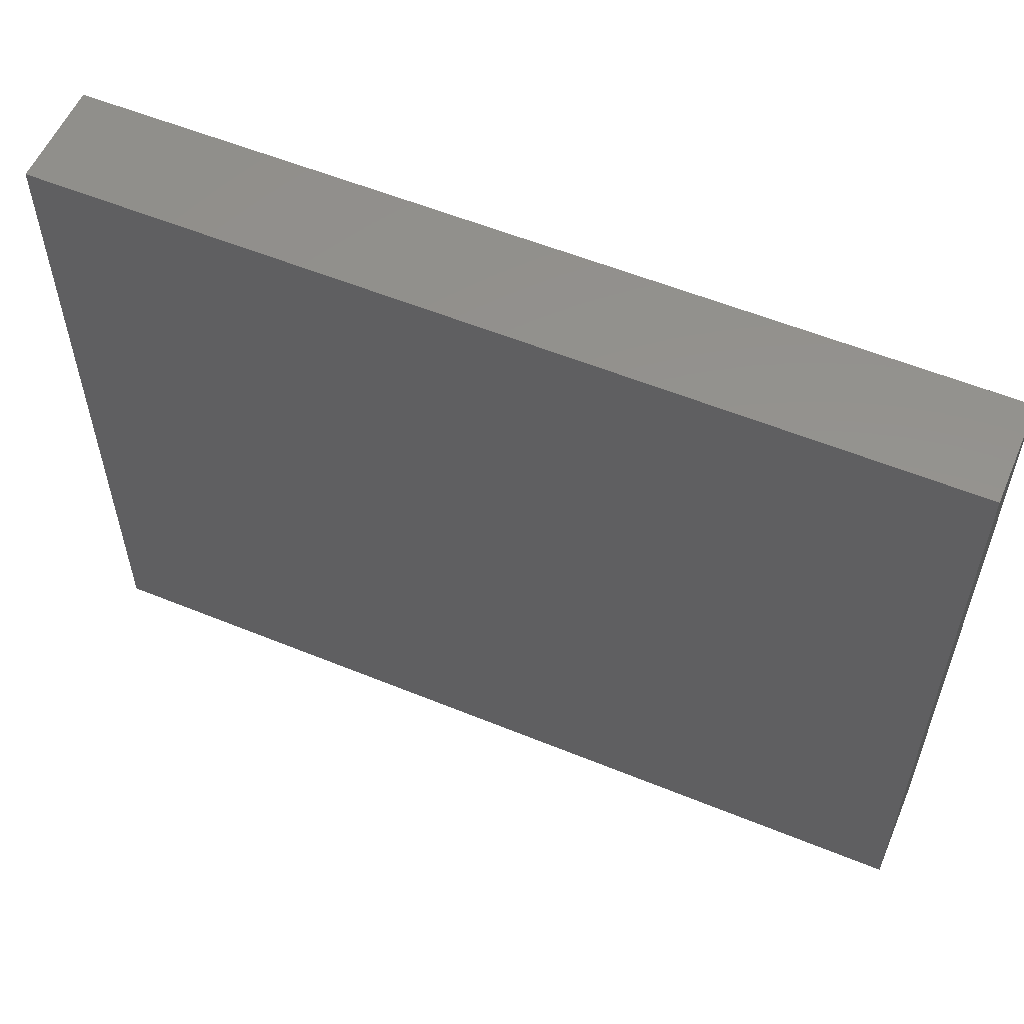
<metadata>
{"format":"stl","ext":"stl","renderer":"f3d","projection":"perspective","resolution":1024,"background":"white","views":[{"elev":56.5,"azim":-156.9,"up":"+Y"}]}
</metadata>
<code>
# stl→obj: 401 verts, 798 faces
v -0.01669 0.03057 0.01129
v -0.02504 0.04357 0.01129
v -0.03339 0.03057 0.01129
v -0.09621 0.03148 -0.0001673
v -0.09621 0.04809 -0.01129
v -0.09621 0.03052 -0.01129
v -0.02504 0.0756 -0.01129
v -0.0282 0.06099 -0.01129
v -0.04173 0.0756 -0.01129
v 0.0003547 -0.02599 -0.01129
v 0.009591 -0.03303 -0.01129
v 0.00023 -0.04359 -0.01129
v -0.04725 0.06048 0.01129
v -0.02504 0.05958 0.01129
v -0.03671 0.0756 0.01129
v -0.04173 0.01758 0.01129
v -0.05842 0.01758 0.01129
v -0.06677 0.004208 0.01129
v -0.0402 0.00406 0.01129
v -0.0245 -0.00759 0.01129
v -0.02504 0.004208 0.01129
v 0.08371 -0.04273 -0.01129
v 0.07713 -0.06034 -0.01129
v 0.07547 -0.04815 -0.01129
v 0.006764 0.0756 0.01125
v -0.008346 0.0756 0.01129
v 0 0.05958 0.01129
v -0.05842 -0.009162 0.01129
v -0.06591 -0.02743 0.01129
v -0.04173 -0.009162 0.01129
v 0.02504 0 0.01129
v 0.03339 0.008789 0.01129
v 0.02069 0.0172 0.01129
v 0.05888 -0.06194 0.01129
v 0.06068 -0.0473 0.01129
v 0.04385 -0.04816 0.01129
v 0.09621 0.06308 -0.01129
v 0.09621 0.05057 -0.01129
v 0.08509 0.05779 -0.01129
v 0.0603 0.06417 0.01129
v 0.04412 0.05553 0.01129
v 0.05842 0.05273 0.01129
v 0.04199 0.04245 0.01129
v -0.0843 0.03637 0.01129
v -0.09621 0.03052 0.01129
v -0.08489 0.02439 0.01129
v -0.09621 0.0549 0.01129
v -0.09621 0.04271 0.01129
v -0.08567 0.0499 0.01129
v -0.07512 -0.04432 0.01129
v -0.05785 -0.03592 0.01129
v -0.07512 -0.03095 0.01129
v -0.08132 0.01984 -0.01129
v -0.083 0.001941 -0.01129
v -0.09621 0.01294 -0.01129
v 0.09621 -0.0756 -0.0004068
v 0.09621 -0.05824 -0.01129
v 0.09621 -0.06417 0.01129
v 0.05974 -0.009795 0.01129
v 0.05692 -0.02255 0.01129
v 0.06677 -0.02216 0.01129
v -0.03339 -0.06668 0.01129
v -0.02471 -0.06086 0.01129
v -0.03305 -0.04918 0.01129
v -0.01669 -0.04852 0.01129
v 0 -0.04852 0.01129
v -0.008346 -0.03515 0.01129
v 0.05043 -0.06115 -0.01129
v 0.05878 -0.04815 -0.01129
v 0.06278 -0.06115 -0.01129
v 0.09621 0.06417 0.01129
v 0.09621 0.0756 0
v -0.02504 -0.03515 0.01129
v -0.008346 -0.06189 0.01129
v 0.08315 -0.0756 0.01129
v 0.07117 -0.0756 -0.0003718
v 0.08505 -0.0756 -0.01129
v 0.07388 -0.0756 -0.01129
v 0.06024 -0.0756 -0.01129
v 0.07009 -0.0756 0.01129
v 0.07293 -0.06545 0.01129
v 0.008701 0.05731 -0.01129
v 0.01921 0.06769 -0.01129
v 0.02324 0.05724 -0.01129
v -0.05842 0.04357 0.01129
v -0.06627 0.03147 0.01129
v -0.05008 0.03057 0.01129
v 0.009684 0.02959 0.01129
v -0.007097 0.0447 0.01129
v -0.05842 0.0756 -0.01129
v -0.04988 0.06195 -0.01129
v -0.06452 0.05475 -0.01129
v 0.05195 0.0756 0.01129
v 0.03565 0.0756 0.01129
v -0.01634 0.06189 -0.01129
v 0.03738 0.03057 0.01129
v 0.05124 0.03522 0.01129
v 0.08567 0.02637 0.01129
v 0.09621 0.01758 0.01129
v 0.09621 0.03515 0.01129
v 0.01735 -0.01293 0.01129
v 0.03269 -0.01458 0.01129
v 0.02635 -0.02579 -0.01129
v 0.02306 -0.03565 -0.01129
v 0.0131 -0.0212 -0.01129
v -0.08605 0.005054 0.01129
v -0.09621 0.01294 0.01129
v 0.03077 -0.0756 -0.01129
v 0.04631 -0.0756 -0.01129
v 0.03749 -0.0756 0.0007902
v -0.00807 -0.0524 -0.01129
v 0.0003547 -0.06115 -0.01129
v -0.09621 -0.04621 0.01129
v -0.09621 -0.05726 0.01129
v -0.07715 -0.05625 0.01129
v -0.008135 -0.0002238 0.01129
v 0.007716 -0.0008748 0.01129
v 0 0.008789 0.01129
v -0.04173 0.04357 0.01129
v -0.06262 -0.04531 0.01129
v -0.05466 -0.0638 0.01129
v -0.05219 -0.04528 0.01129
v -0.036 -0.0756 -0.01129
v -0.04728 -0.0756 -0.001615
v -0.05478 -0.0756 -0.01129
v 0.008701 -0.05236 -0.01129
v 0.01676 -0.04392 -0.01129
v 0.01705 -0.06115 -0.01129
v -0.07555 -0.008128 0.01129
v -0.01368 0.0593 0.01129
v -0.01326 -0.0756 -0.01129
v -0.002614 -0.0756 -0.01129
v -0.01408 -0.0756 -0.0003927
v 0.02534 0.04292 0.01129
v 0.03319 0.05123 0.01129
v 0.01896 0.0756 0.01129
v 0.01176 0.0756 -8.962e-05
v -0.08567 0.0756 -0.01129
v -0.09621 0.0756 0
v -0.08567 0.0756 0.01129
v -0.06803 -0.0628 0.01129
v -0.05842 -0.0756 0.01129
v -0.02504 0.0756 0.01129
v -0.02967 0.0756 -0.0005334
v 0.09621 -0.03052 -0.01129
v 0.09621 -0.04479 -0.01129
v -0.09621 0.06525 0.01129
v -0.09621 0.0756 0.01129
v 0.09621 0.05273 0
v 0.06242 0.03515 0.01129
v 0.06677 0.02178 0.01129
v 0.07512 0.03515 0.01129
v -0.0003547 -0.009162 0.01129
v -0.01685 -0.02905 0.01129
v 0.00906 -0.01922 0.01129
v 0.08576 0.01277 0.01129
v 0.09621 0 0.01129
v 0.06713 0.06189 -0.01129
v 0.04183 0.05856 -0.01129
v 0.05043 0.0756 -0.01129
v -0.09621 0.0756 -0.01129
v -0.09621 0.06185 -0.01129
v -0.09621 0.06525 0
v 0.08634 -0.0521 0.01129
v 0.09621 -0.05273 0.01129
v 0.08559 -0.03402 0.01129
v 0.03374 0.0756 -0.01129
v 0.08567 0.03772 0.01129
v -0.003996 0.05996 -0.01129
v -0.008346 0.0756 -0.01129
v 0.007932 0.01908 0.01129
v -0.008346 0.01758 0.01129
v 0.07512 0.05273 0.01129
v 0.08516 0.06272 0.01129
v -0.08647 -0.01486 0.01129
v -0.09621 -0.02222 0.01129
v -0.02504 0.01758 0.01129
v 0.04173 -0.02674 0.01129
v 0.07512 -0.05273 0.01129
v 0.07452 -0.03425 0.01129
v 0.07435 -0.01065 0.01129
v 0.07739 -0.02244 0.01129
v 0.08529 -0.01589 0.01129
v 0.08543 0.05281 0.01129
v 0.07527 -0.01728 -0.01129
v 0.06713 -0.008415 -0.01129
v 0.08529 -0.008326 -0.01129
v 0.08567 0.0756 0
v 0.07336 0.0756 -0.01129
v 0.07512 0.0756 0
v 0.08567 0.0756 0.01129
v 0.07512 0.0756 0.01129
v 0.03198 -0.04873 -0.01129
v 0.02282 -0.01388 -0.01129
v 0.008652 0.00464 -0.01129
v 0.06909 -0.03862 -0.01129
v 0.02384 -0.06239 0.01129
v 0.02504 -0.04852 0.01129
v 0.01187 0.0756 -0.01129
v 0.04118 -0.06248 0.01129
v 0.07668 0.02001 0.01129
v 0.07512 0.008415 0.01129
v -0.07476 0.0756 -0.01129
v 0.04173 0 0.01129
v -0.03738 0.05996 -0.01129
v -0.07077 0.04432 -0.01129
v -0.05842 0.04432 -0.01129
v -0.02352 0.05216 -0.01129
v 0.08436 -0.06355 0.01129
v 0.09621 -0.0756 0.01129
v -0.08311 0.06189 -0.01129
v -0.08549 0.06451 0.01129
v 0.09621 0.0521 0.01129
v -0.03303 0.004581 -0.01129
v -0.04972 0.009162 -0.01129
v -0.03303 0.01758 -0.01129
v -0.08336 -0.0756 0.01129
v 0.05842 -0.03515 0.01129
v 0.03374 -0.03515 -0.01129
v -0.06752 0.02582 -0.01129
v -0.06642 0.009162 -0.01129
v -0.05214 0.03289 -0.01129
v -0.06471 0.0359 -0.01129
v 0.02375 0.05523 0.01129
v -0.04625 0.04432 -0.01129
v 0.03753 -0.01753 -0.01129
v -0.04057 -0.03628 0.01129
v 0.03339 0.06152 0.01129
v 0.01322 0.06316 0.01129
v 0.08025 0.06822 -0.01129
v 0.09621 0.0756 -0.01129
v 0.08542 0.0756 -0.01129
v -0.09621 -0.03515 0.01129
v -0.09621 -0.0756 0
v -0.08638 -0.0756 -0.01129
v -0.09621 -0.02222 -0.01129
v -0.09621 -0.01111 0.01129
v -0.09621 -0.001329 -0.0009342
v -0.09621 -0.01188 -0.003405
v -0.09621 -0.004638 -0.01129
v -0.07389 0.01652 0.01129
v -0.07322 0.04398 0.01129
v 0.09621 -0.03515 0.01129
v -0.07512 0.0756 0
v -0.06677 0.05958 0.01129
v -0.06345 -0.0756 0
v 0.09621 -0.02603 0.002538
v 0.09621 -0.01535 -0.01129
v 0.09621 -0.01758 0.01129
v 0.09621 -0.001318 -0.01129
v -0.04757 0.0756 0.01129
v -0.09621 -0.0005342 0.01129
v 0.009375 0.04248 0.01129
v 0.03006 0.0756 0
v -0.09621 -0.05564 0.0003332
v -0.09621 -0.04005 0.0001285
v 0.07541 0.01772 -0.01129
v 0.08366 0.008038 -0.01129
v 0.06668 0.008962 -0.01129
v -0.08395 -0.0635 -0.01129
v -0.08214 -0.04631 -0.01129
v -0.06653 -0.06156 -0.01129
v 0.05812 0.0756 0.001145
v 0.0612 0.0756 -0.01129
v -0.09621 -0.0662 -0.003279
v 0.09621 -0.03936 0
v -0.09621 -0.0756 -0.01129
v -0.07512 0.0756 0.01129
v -0.06607 0.0756 -0.004065
v 0.02502 -0.03724 0.01129
v 0.02369 -0.02521 0.01129
v -0.0306 -0.0756 0.001078
v -0.0256 -0.0756 -0.01129
v -0.06642 -0.0756 -0.01129
v -0.07512 -0.0756 0
v -0.07654 -0.0756 -0.01129
v 0.09621 0.03299 -0.01129
v 0.09621 -0.05273 0
v 0.08386 0.0437 -0.01129
v 0.008944 0.05304 0.01129
v -0.09621 -0.05515 -0.01129
v -0.07213 1.761e-05 -0.01129
v -0.05882 0.001436 -0.01129
v -0.05589 0.02065 -0.01129
v 0.03382 -0.06076 -0.01129
v 0.0423 -0.05287 -0.01129
v -0.02673 -0.0756 0.01129
v -0.04524 0.02395 -0.01129
v 0.04892 0.0208 0.01129
v 0.03236 0.0187 0.01129
v -0.08311 0.04432 -0.01129
v -0.08186 -0.01523 -0.01129
v -0.09621 -0.04451 -0.01129
v 0.04814 -0.0756 0.01129
v 0.05912 -0.0756 0.01129
v -0.09621 0.0515 0
v 0.09621 0.006356 -0.004867
v -0.09621 -0.0756 0.01129
v 0.001338 0.0756 0.003494
v 0.04013 -0.03751 0.01129
v 0.03145 -0.0756 0.01129
v -0.0324 -0.02431 0.01129
v -0.0423 -0.06165 0.01129
v -0.04292 -0.0756 0.01129
v 0.01584 0.008049 0.01129
v 0.008346 -0.03515 0.01129
v 0.01475 -0.0756 0.01129
v 0.008113 -0.0626 0.01129
v 0.06217 0.0756 0.01129
v 0.0534 -0.0756 0
v 0.06175 -0.0756 0.005643
v 0.09621 0.01746 -0.0003428
v -0.09621 -0.03289 -0.01129
v -0.05842 0.0756 0.01129
v -0.01705 -0.01758 0.01129
v -0.0705 -0.0756 0.01129
v 0.003323 -0.0756 0
v 0.003705 -0.0756 0.01127
v -0.01337 -0.0756 0.01129
v 0.04194 0.0756 -2.855e-05
v 0.02002 -0.0756 0
v -0.01634 -0.06115 -0.01129
v -0.05008 0.0756 0
v -0.008349 0.0756 -5.402e-05
v -0.01669 0.0756 0.005643
v 0.01408 -0.0756 -0.01129
v 0.05829 0.008014 0.01129
v 0.09621 0.0756 0.01129
v -0.07614 -0.03393 -0.01129
v 0.01883 0.01405 -0.01129
v 0.03256 0.009066 -0.01129
v -0.03303 0.04432 -0.01129
v -0.07388 0.05841 -0.01129
v 0.03286 -0.006239 -0.01129
v -0.0003407 0.04516 -0.01129
v 0.0003547 -0.008415 -0.01129
v -0.09621 0.01294 0
v 0.06713 0.04432 -0.01129
v -0.05807 -0.05236 -0.01129
v -0.04972 -0.04357 -0.01129
v -0.04972 -0.06115 -0.01129
v -0.0415 -0.0524 -0.01129
v -0.03361 -0.04364 -0.01129
v -0.03323 -0.06265 -0.01129
v 0.0003547 0.02674 -0.01129
v -0.008077 0.01785 -0.01129
v 0.03374 0.02674 -0.01129
v 0.0506 -0.02624 -0.01129
v 0.04198 0.01797 -0.01129
v 0.05043 0.02674 -0.01129
v 0.0507 0.009058 -0.01129
v -0.01634 -0.04357 -0.01129
v -0.02475 -0.0524 -0.01129
v -0.01634 0.02674 -0.01129
v -0.01512 0.009464 -0.01129
v -0.06607 -0.04383 -0.01129
v 0.08382 0.02674 -0.01129
v 0.09621 0.01541 -0.01129
v -0.01634 0.04432 -0.01129
v 0.008529 0.01554 -0.01129
v 0.05869 0.01785 -0.01129
v 0.05885 0.0002905 -0.01129
v 0.0674 0.02659 -0.01129
v 0.06606 -0.001423 0.01129
v 0.06713 -0.02599 -0.01129
v 0.05869 -0.0173 -0.01129
v 0.05878 0.03553 -0.01129
v 0.08319 -0.02487 -0.01129
v 0.09621 -0.0756 -0.01129
v 0.07542 0.05232 -0.01129
v 0.042 0.0002744 -0.01129
v 0.07539 0.0002744 -0.01129
v -0.05826 -0.03462 -0.01129
v -0.06732 -0.02524 -0.01129
v -0.04972 -0.02599 -0.01129
v -0.04956 -0.009104 -0.01129
v -0.05816 -0.0173 -0.01129
v -0.06785 -0.009453 -0.01129
v -0.04161 -0.03476 -0.01129
v -0.03326 -0.02625 -0.01129
v -0.03303 -0.008415 -0.01129
v -0.0414 -0.01746 -0.01129
v -0.02471 -0.03481 -0.01129
v -0.01512 -0.02656 -0.01129
v -0.01594 -0.007836 -0.01129
v -0.02479 -0.01734 -0.01129
v -0.02476 0.03546 -0.01129
v -0.008184 0.0003991 -0.01129
v -0.007992 -0.0172 -0.01129
v 0.01591 0.02703 -0.01129
v 0.01705 0.04432 -0.01129
v 0.008615 0.03543 -0.01129
v 0.02534 0.03537 -0.01129
v 0.03374 0.04432 -0.01129
v 0.05043 -0.008415 -0.01129
v 0.04986 0.04402 -0.01129
v 0.042 0.03543 -0.01129
v 0.05849 -0.03714 -0.01129
v 0.07539 0.03543 -0.01129
v -0.008274 -0.03616 -0.01129
v -0.008088 0.03548 -0.01129
f 1 2 3
f 4 5 6
f 7 8 9
f 10 11 12
f 13 14 15
f 16 17 18
f 19 20 21
f 22 23 24
f 25 26 27
f 28 29 30
f 31 32 33
f 34 35 36
f 37 38 39
f 40 41 42
f 43 42 41
f 44 45 46
f 47 48 49
f 50 51 52
f 53 54 55
f 56 57 58
f 59 60 61
f 62 63 64
f 65 66 67
f 68 69 70
f 71 37 72
f 64 65 73
f 63 74 65
f 75 76 77
f 78 79 70
f 80 75 81
f 82 83 84
f 85 86 87
f 1 88 89
f 90 91 92
f 93 94 40
f 7 95 8
f 96 97 43
f 98 99 100
f 31 101 102
f 103 104 11
f 103 11 105
f 106 46 107
f 108 109 110
f 111 12 112
f 113 114 115
f 116 117 118
f 119 87 3
f 120 121 122
f 123 124 125
f 126 127 128
f 29 129 52
f 42 43 97
f 27 26 130
f 131 132 133
f 96 43 134
f 134 43 135
f 25 136 137
f 138 139 140
f 141 142 121
f 143 144 15
f 145 146 22
f 139 147 148
f 37 149 38
f 150 151 152
f 153 154 155
f 99 156 157
f 98 156 99
f 158 159 160
f 161 162 163
f 164 165 166
f 159 84 167
f 168 98 100
f 169 95 170
f 118 171 172
f 40 173 174
f 52 175 176
f 3 177 1
f 60 102 178
f 179 166 180
f 181 182 183
f 184 173 168
f 185 186 187
f 188 189 190
f 191 190 192
f 127 193 128
f 4 45 48
f 194 105 195
f 4 48 5
f 18 30 19
f 24 70 196
f 69 196 70
f 63 65 64
f 74 66 65
f 66 197 198
f 82 169 199
f 198 200 36
f 156 201 202
f 201 151 202
f 169 170 199
f 92 203 90
f 204 102 59
f 91 9 205
f 206 92 207
f 8 95 208
f 58 209 210
f 58 165 209
f 162 138 211
f 147 47 212
f 213 71 174
f 214 215 216
f 141 115 217
f 51 30 29
f 60 218 61
f 180 183 182
f 182 61 180
f 17 87 86
f 3 87 16
f 172 88 1
f 92 91 207
f 104 219 193
f 10 105 11
f 53 220 221
f 222 223 207
f 5 53 6
f 135 224 134
f 134 88 33
f 225 222 207
f 219 103 226
f 51 227 30
f 228 136 229
f 75 210 209
f 230 231 37
f 189 232 230
f 52 233 50
f 52 176 233
f 217 234 235
f 236 176 237
f 237 238 239
f 240 239 238
f 106 241 46
f 50 120 51
f 129 175 52
f 114 217 115
f 86 242 44
f 183 166 243
f 203 138 244
f 115 120 50
f 242 245 49
f 142 246 124
f 247 145 248
f 249 248 250
f 251 13 15
f 18 106 129
f 138 140 244
f 14 2 130
f 252 106 107
f 41 228 135
f 18 19 16
f 88 253 89
f 85 13 245
f 205 225 91
f 21 177 19
f 112 12 126
f 254 199 137
f 113 255 114
f 233 256 113
f 257 258 259
f 260 261 262
f 199 254 167
f 199 167 83
f 160 263 264
f 114 255 265
f 252 238 237
f 266 146 145
f 235 234 267
f 232 189 188
f 212 47 49
f 228 229 224
f 244 268 269
f 270 178 271
f 34 80 81
f 133 272 273
f 274 275 276
f 276 275 235
f 191 72 188
f 100 277 149
f 81 209 179
f 278 57 146
f 279 38 277
f 179 209 164
f 199 83 82
f 247 249 243
f 159 167 160
f 266 278 146
f 57 278 58
f 106 175 129
f 223 206 207
f 280 229 27
f 255 281 265
f 71 149 37
f 232 231 230
f 231 232 188
f 246 274 125
f 280 27 89
f 89 253 280
f 282 221 283
f 33 96 134
f 135 43 41
f 53 221 54
f 102 60 59
f 222 284 220
f 103 105 194
f 109 68 70
f 77 78 23
f 285 193 286
f 264 190 189
f 287 63 62
f 215 288 216
f 222 220 223
f 32 289 290
f 96 290 289
f 288 284 222
f 151 201 152
f 5 162 291
f 292 236 240
f 237 239 236
f 237 176 175
f 123 273 272
f 255 256 293
f 78 76 79
f 34 294 295
f 162 5 296
f 240 236 239
f 250 297 157
f 298 217 114
f 114 265 298
f 163 47 147
f 199 170 299
f 179 164 166
f 152 98 168
f 178 300 60
f 294 34 200
f 301 200 197
f 156 249 157
f 181 183 156
f 181 61 182
f 30 227 302
f 303 304 62
f 118 305 171
f 40 94 41
f 209 81 75
f 270 271 306
f 307 197 308
f 271 178 102
f 102 101 271
f 66 270 306
f 40 309 93
f 75 80 76
f 310 311 295
f 312 157 297
f 37 39 230
f 261 293 313
f 293 256 313
f 314 245 13
f 251 314 13
f 40 174 192
f 14 130 143
f 302 315 20
f 315 154 153
f 97 151 150
f 151 97 289
f 265 281 267
f 217 316 141
f 120 141 121
f 122 303 64
f 275 217 235
f 191 188 190
f 317 307 318
f 308 318 307
f 166 183 180
f 308 74 318
f 74 319 318
f 74 287 319
f 141 316 142
f 303 121 304
f 243 249 183
f 209 165 164
f 298 234 217
f 64 73 227
f 227 73 302
f 310 76 311
f 199 299 137
f 31 204 32
f 160 320 263
f 165 266 243
f 266 165 278
f 213 184 168
f 301 307 321
f 294 301 110
f 318 319 317
f 275 142 316
f 246 142 275
f 304 142 124
f 163 162 296
f 131 273 322
f 274 276 262
f 133 319 287
f 144 9 323
f 287 272 133
f 324 7 325
f 290 33 32
f 128 108 326
f 112 326 132
f 158 230 39
f 151 289 327
f 194 226 103
f 116 20 315
f 292 261 313
f 54 292 240
f 267 260 235
f 281 260 267
f 174 328 191
f 104 103 219
f 77 23 57
f 121 303 122
f 54 221 282
f 261 292 329
f 330 331 195
f 204 327 289
f 332 222 225
f 219 226 69
f 224 280 253
f 34 81 179
f 101 155 271
f 203 333 211
f 24 23 70
f 212 148 147
f 140 148 212
f 291 53 5
f 162 161 138
f 237 175 106
f 320 167 254
f 215 284 288
f 100 312 277
f 264 158 160
f 88 171 33
f 96 33 290
f 67 306 154
f 154 306 155
f 194 195 334
f 195 331 334
f 288 222 332
f 97 150 42
f 315 153 116
f 92 206 333
f 192 309 40
f 240 55 54
f 292 313 236
f 82 335 169
f 2 14 119
f 119 14 13
f 14 143 15
f 25 27 229
f 130 26 143
f 245 314 268
f 195 105 336
f 166 165 243
f 168 100 213
f 48 44 49
f 74 63 287
f 11 127 12
f 23 78 70
f 252 337 238
f 256 255 113
f 281 255 293
f 313 256 233
f 79 76 310
f 34 295 80
f 158 338 159
f 293 261 281
f 281 261 260
f 339 340 341
f 342 343 344
f 112 132 131
f 345 195 346
f 347 331 330
f 68 109 285
f 286 69 68
f 193 219 69
f 69 226 348
f 349 350 351
f 334 226 194
f 352 322 353
f 354 355 216
f 261 356 262
f 220 284 221
f 357 258 257
f 92 333 203
f 241 106 18
f 214 216 355
f 32 204 289
f 116 118 172
f 172 21 116
f 41 94 228
f 250 358 297
f 99 157 312
f 238 55 240
f 162 211 291
f 354 346 355
f 208 95 359
f 360 195 345
f 331 347 349
f 361 351 350
f 362 259 186
f 259 361 363
f 358 258 357
f 356 339 262
f 340 342 341
f 343 353 344
f 111 322 352
f 59 364 327
f 59 327 204
f 202 364 181
f 181 156 202
f 233 176 236
f 45 4 337
f 6 337 4
f 296 5 48
f 241 86 46
f 99 312 100
f 365 366 186
f 363 367 338
f 187 368 185
f 117 155 101
f 173 152 168
f 152 173 150
f 358 277 312
f 277 358 357
f 6 53 55
f 271 155 306
f 267 234 265
f 298 265 234
f 56 369 57
f 58 210 56
f 139 161 163
f 139 163 147
f 72 37 231
f 328 71 72
f 316 217 275
f 266 145 247
f 236 313 233
f 107 337 252
f 45 337 107
f 55 337 6
f 277 38 149
f 193 69 286
f 291 211 333
f 370 338 158
f 39 370 158
f 371 331 351
f 258 372 259
f 33 171 305
f 260 276 235
f 262 276 260
f 223 291 206
f 291 223 53
f 262 125 274
f 341 125 262
f 356 340 339
f 373 356 374
f 375 373 374
f 51 122 227
f 122 51 120
f 376 377 378
f 123 125 341
f 344 123 341
f 340 343 342
f 340 375 379
f 379 375 380
f 381 382 376
f 344 273 123
f 322 273 344
f 343 352 353
f 383 343 380
f 384 383 380
f 385 386 381
f 332 359 387
f 388 355 195
f 385 355 388
f 128 326 112
f 389 336 105
f 10 389 105
f 390 360 345
f 335 391 392
f 285 108 128
f 390 347 330
f 393 391 394
f 334 395 226
f 349 347 350
f 394 396 397
f 69 348 398
f 365 368 196
f 363 357 257
f 279 399 338
f 96 289 97
f 112 131 322
f 352 384 400
f 400 384 10
f 354 345 346
f 401 359 335
f 302 154 315
f 174 191 192
f 57 23 22
f 145 22 368
f 250 248 187
f 273 131 133
f 152 201 98
f 161 139 138
f 139 148 140
f 369 56 77
f 56 210 75
f 72 231 188
f 328 72 191
f 245 212 49
f 305 31 33
f 375 340 373
f 122 64 227
f 380 343 379
f 117 153 155
f 381 215 214
f 195 336 388
f 351 395 371
f 376 375 377
f 380 382 381
f 216 288 332
f 205 332 225
f 8 332 205
f 384 352 383
f 401 335 345
f 169 335 95
f 390 392 391
f 393 394 347
f 226 395 348
f 350 397 396
f 184 213 174
f 214 355 385
f 329 374 356
f 385 384 386
f 387 359 354
f 22 24 196
f 22 196 368
f 292 374 329
f 374 292 378
f 54 282 378
f 292 54 378
f 223 220 53
f 187 372 258
f 357 399 279
f 279 370 39
f 115 50 113
f 330 360 390
f 195 360 330
f 196 398 365
f 398 196 69
f 146 57 22
f 337 55 238
f 124 246 125
f 309 263 93
f 25 229 136
f 109 79 310
f 70 79 109
f 254 137 136
f 132 317 133
f 326 321 317
f 321 326 108
f 108 110 321
f 110 301 321
f 110 109 310
f 310 294 110
f 310 295 294
f 80 295 311
f 246 275 274
f 130 89 27
f 50 233 113
f 104 127 11
f 127 104 193
f 66 198 270
f 198 36 300
f 270 300 178
f 198 300 270
f 36 35 218
f 35 179 180
f 21 20 116
f 34 179 35
f 129 29 28
f 51 29 52
f 118 117 305
f 363 257 259
f 261 329 356
f 203 211 138
f 373 340 356
f 379 343 340
f 383 352 343
f 189 230 158
f 264 189 158
f 107 46 45
f 283 378 282
f 283 376 378
f 215 376 283
f 381 376 215
f 381 214 385
f 334 331 371
f 371 395 334
f 351 362 395
f 372 186 259
f 187 186 372
f 333 206 291
f 377 374 378
f 377 375 374
f 382 375 376
f 380 375 382
f 386 380 381
f 386 384 380
f 332 387 216
f 216 387 354
f 8 208 332
f 332 208 359
f 400 12 352
f 335 392 345
f 390 345 392
f 82 391 335
f 390 391 393
f 390 393 347
f 394 391 84
f 394 397 347
f 350 347 397
f 394 159 396
f 395 366 348
f 350 396 367
f 365 186 185
f 185 368 365
f 399 363 338
f 357 363 399
f 279 338 370
f 173 184 174
f 385 336 389
f 388 336 385
f 384 385 389
f 389 10 384
f 354 359 401
f 354 401 345
f 95 335 359
f 250 187 258
f 368 248 145
f 248 368 187
f 279 277 357
f 39 38 279
f 71 328 174
f 268 140 212
f 268 212 245
f 47 163 296
f 296 48 47
f 312 297 358
f 258 358 250
f 156 183 249
f 76 78 77
f 225 207 91
f 323 251 15
f 12 400 10
f 84 391 82
f 84 159 394
f 263 320 93
f 76 80 311
f 218 35 180
f 150 173 42
f 190 264 263
f 309 190 263
f 15 144 323
f 84 83 167
f 331 349 351
f 365 348 366
f 398 348 365
f 395 186 366
f 395 362 186
f 351 259 362
f 259 351 361
f 363 361 350
f 363 350 367
f 367 396 338
f 159 338 396
f 91 90 9
f 323 9 90
f 8 205 9
f 7 9 144
f 28 30 18
f 87 17 16
f 85 87 119
f 13 85 119
f 20 19 30
f 30 302 20
f 19 177 16
f 177 3 16
f 3 2 119
f 116 153 117
f 171 88 172
f 31 117 101
f 305 117 31
f 134 253 88
f 224 253 134
f 280 224 229
f 135 228 224
f 42 173 40
f 299 26 25
f 94 136 228
f 136 94 254
f 160 167 320
f 123 272 124
f 321 307 317
f 317 132 326
f 262 339 341
f 283 221 215
f 215 221 284
f 341 342 344
f 112 126 128
f 126 12 127
f 128 193 285
f 285 286 68
f 303 62 64
f 66 74 308
f 66 306 67
f 308 197 66
f 197 200 198
f 102 204 31
f 200 34 36
f 300 218 60
f 218 300 36
f 61 218 180
f 181 59 61
f 364 59 181
f 151 327 202
f 202 327 364
f 121 142 304
f 62 304 287
f 272 287 304
f 301 197 307
f 294 200 301
f 285 109 108
f 319 133 317
f 346 195 355
f 302 73 154
f 353 322 344
f 322 111 112
f 12 111 352
f 325 7 144
f 269 203 244
f 95 7 170
f 324 170 7
f 28 18 129
f 17 86 241
f 17 241 18
f 245 242 85
f 86 85 242
f 172 177 21
f 177 172 1
f 1 89 2
f 2 89 130
f 269 268 314
f 325 143 26
f 65 67 73
f 154 73 67
f 75 77 56
f 244 140 268
f 269 90 203
f 90 269 323
f 323 314 251
f 323 269 314
f 124 272 304
f 144 143 325
f 170 324 299
f 324 26 299
f 26 324 325
f 25 137 299
f 320 94 93
f 320 254 94
f 190 309 192
f 278 165 58
f 243 266 247
f 248 249 247
f 250 157 249
f 100 149 213
f 71 213 149
f 141 120 115
f 46 86 44
f 45 44 48
f 237 106 252
f 242 49 44
f 98 201 156
f 57 369 77

</code>
